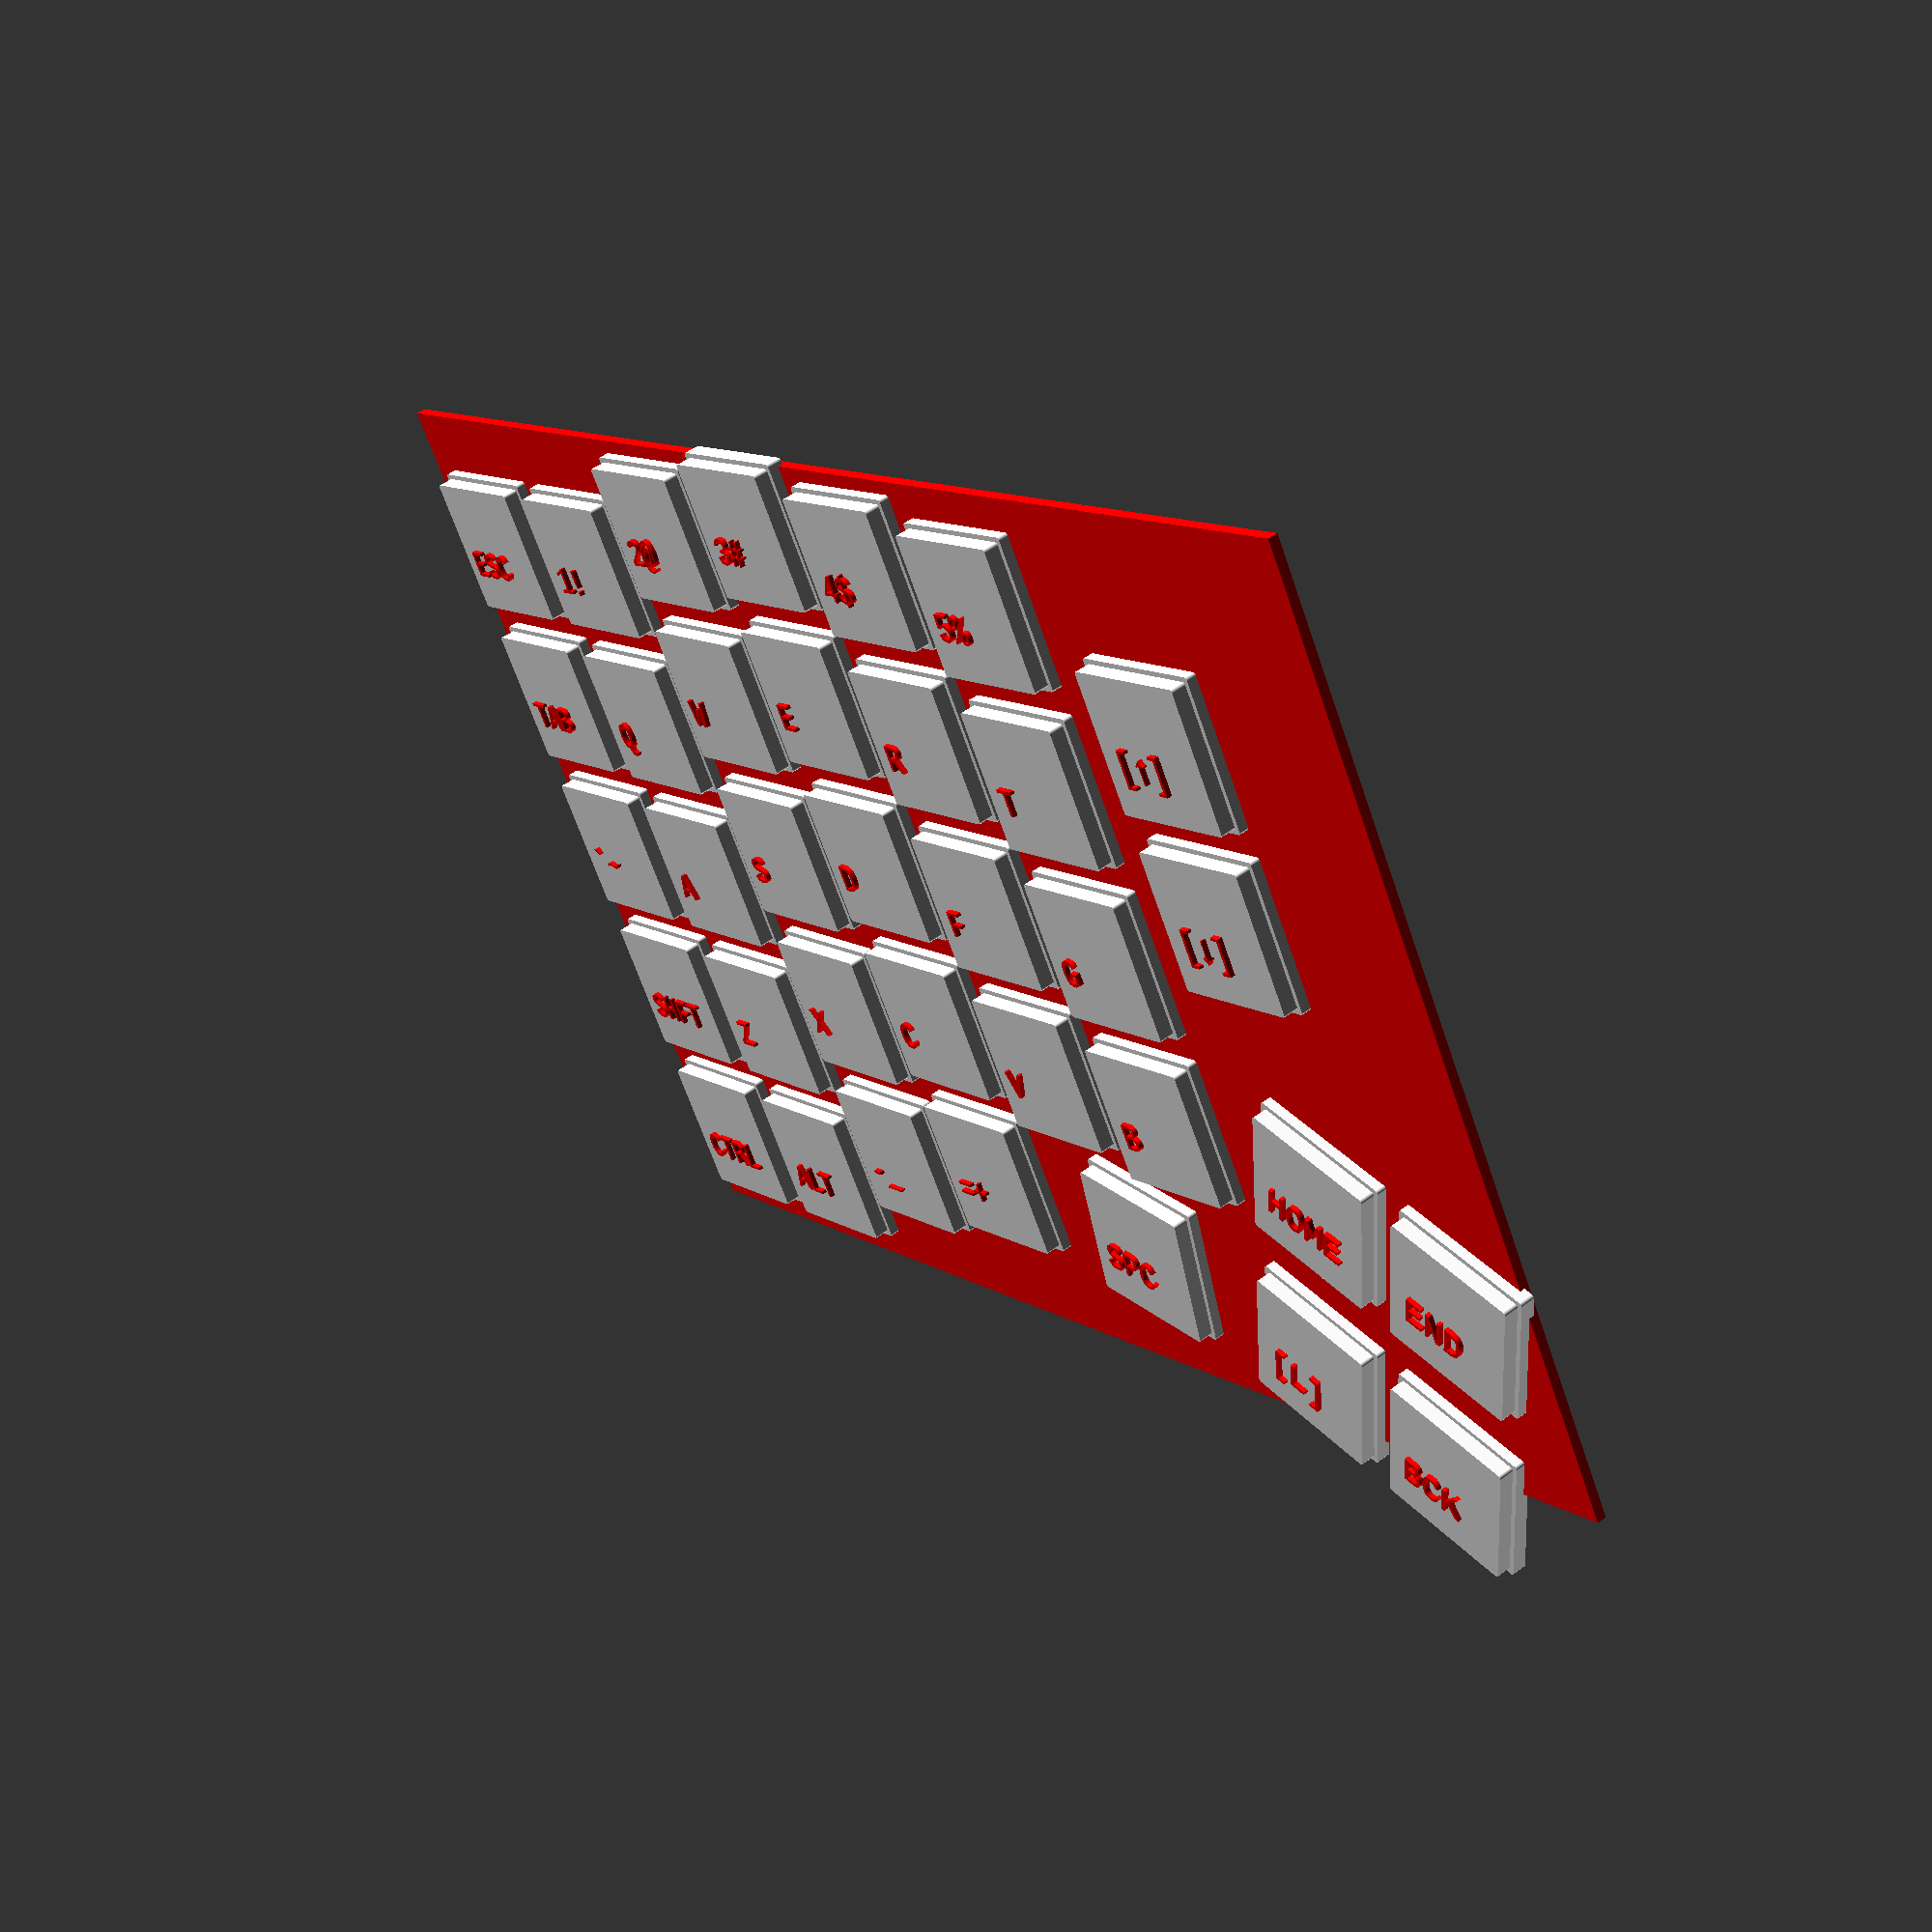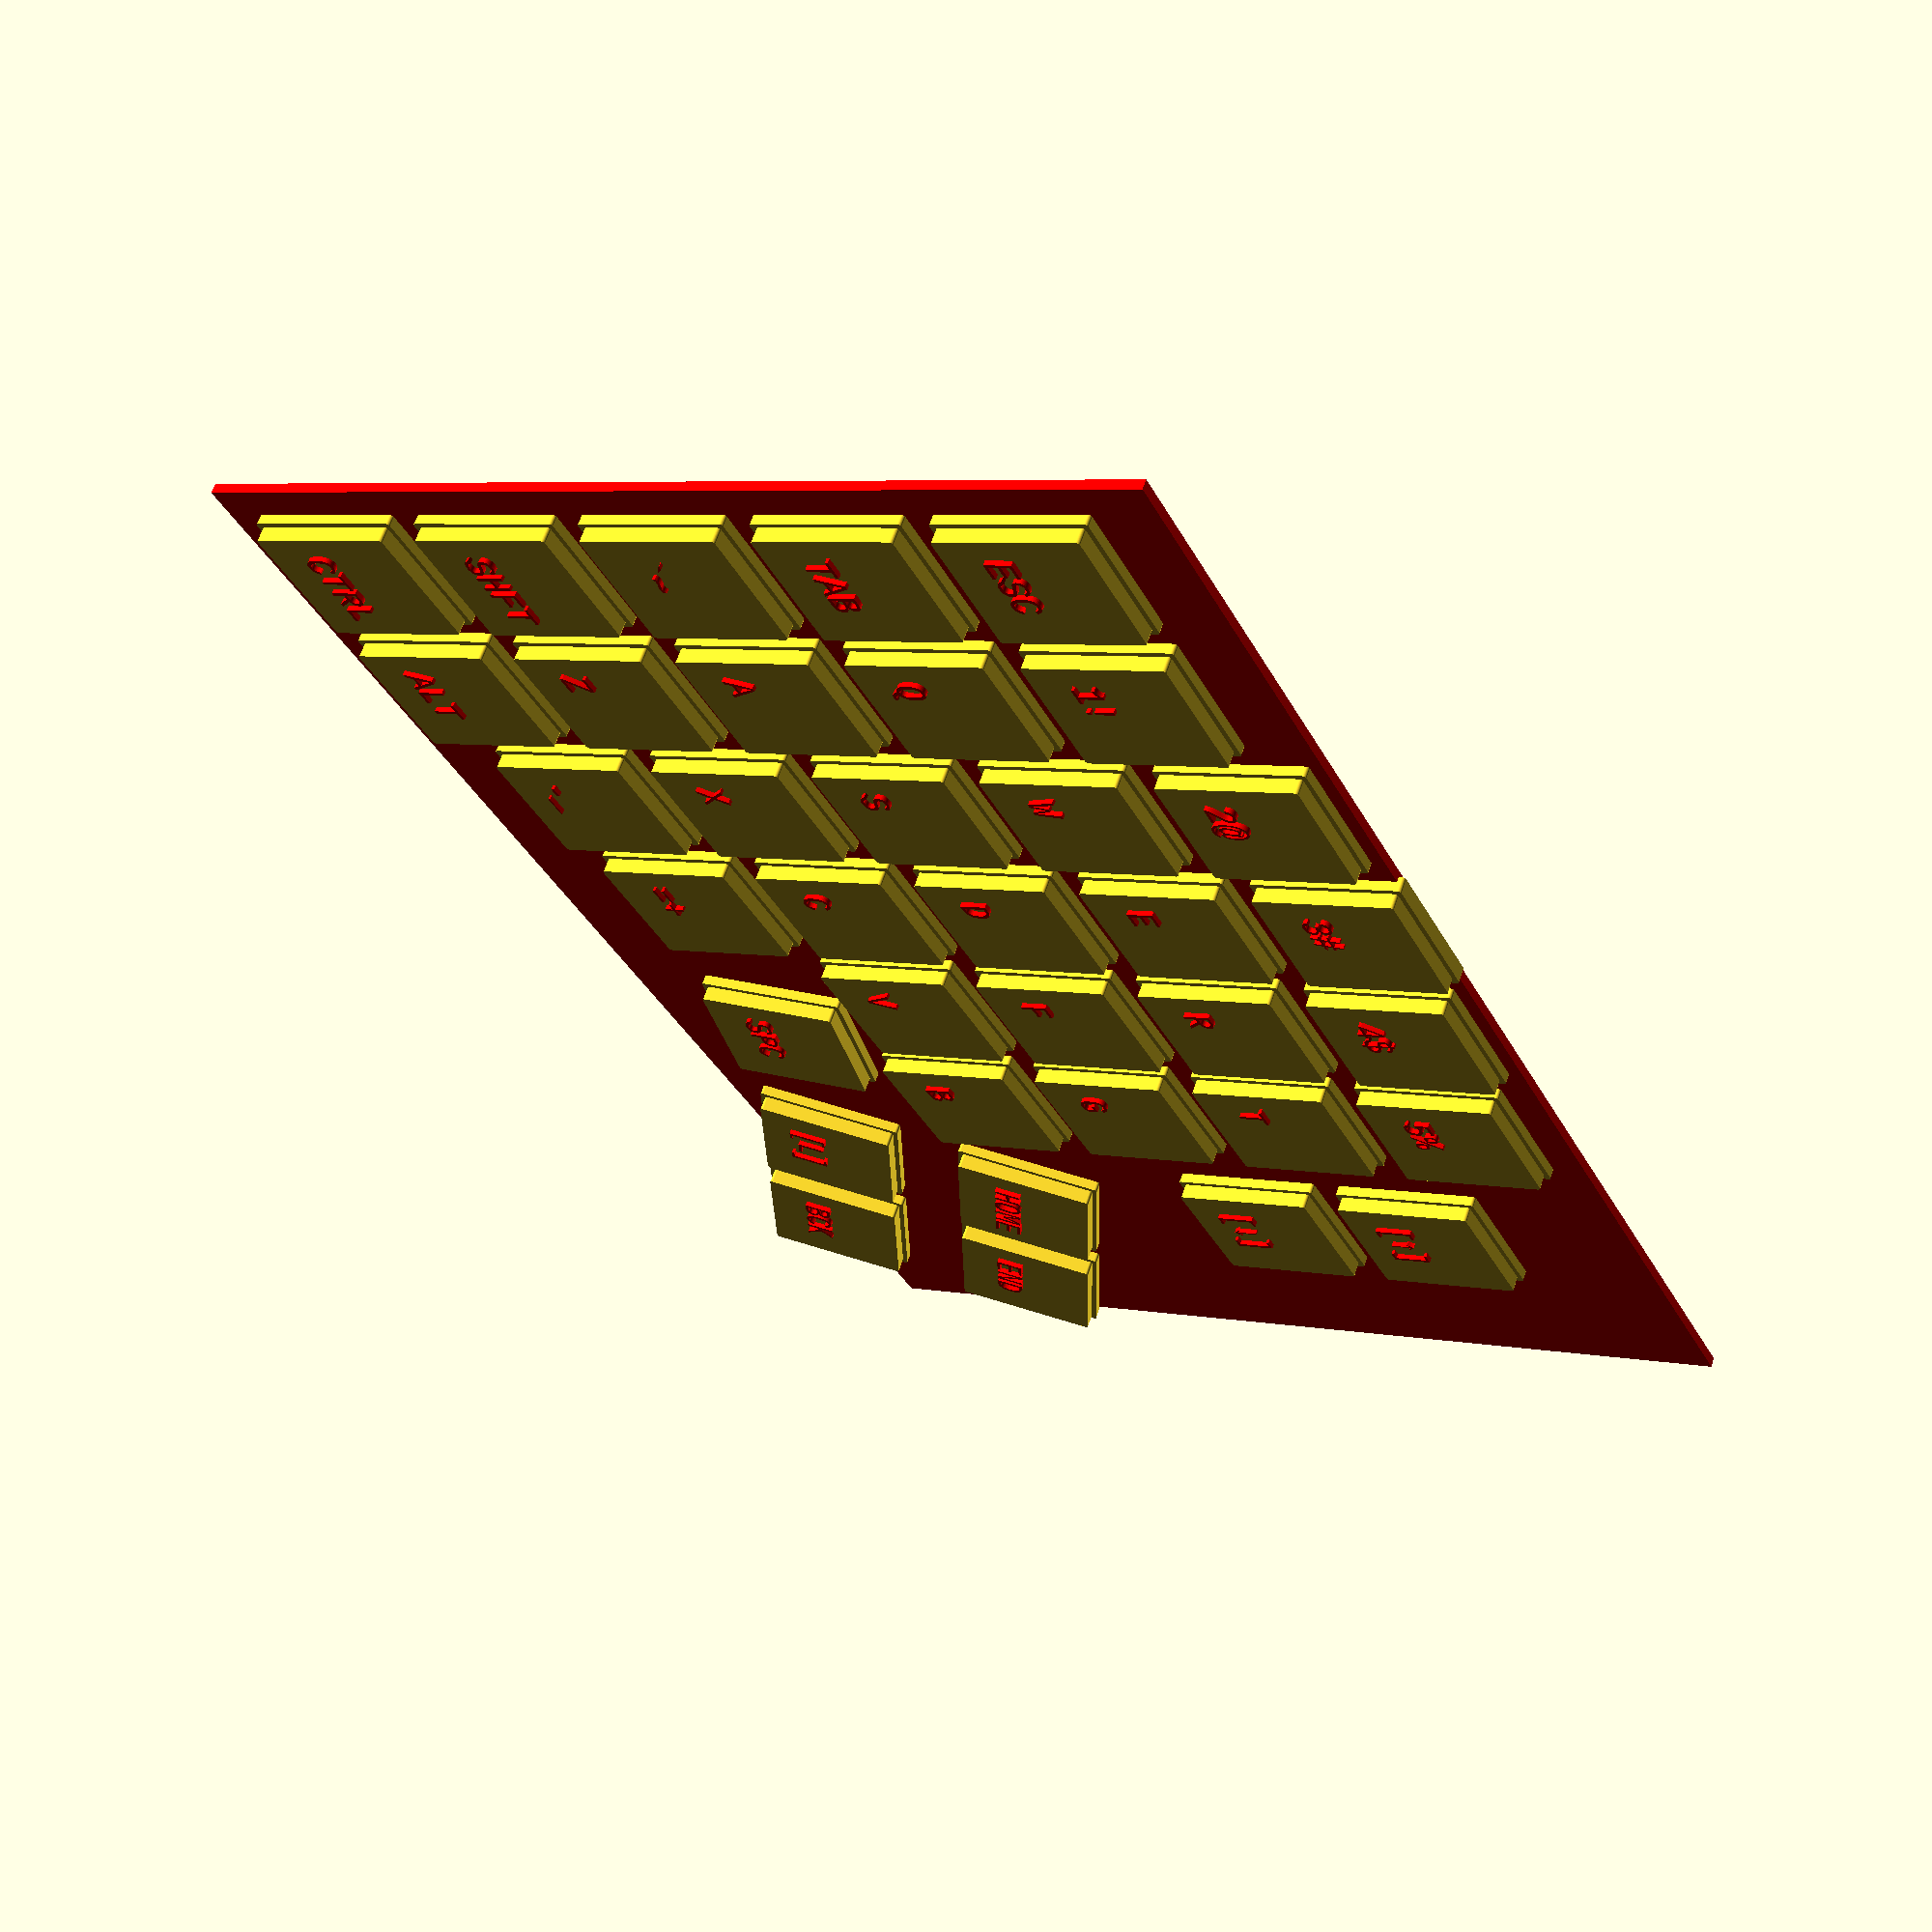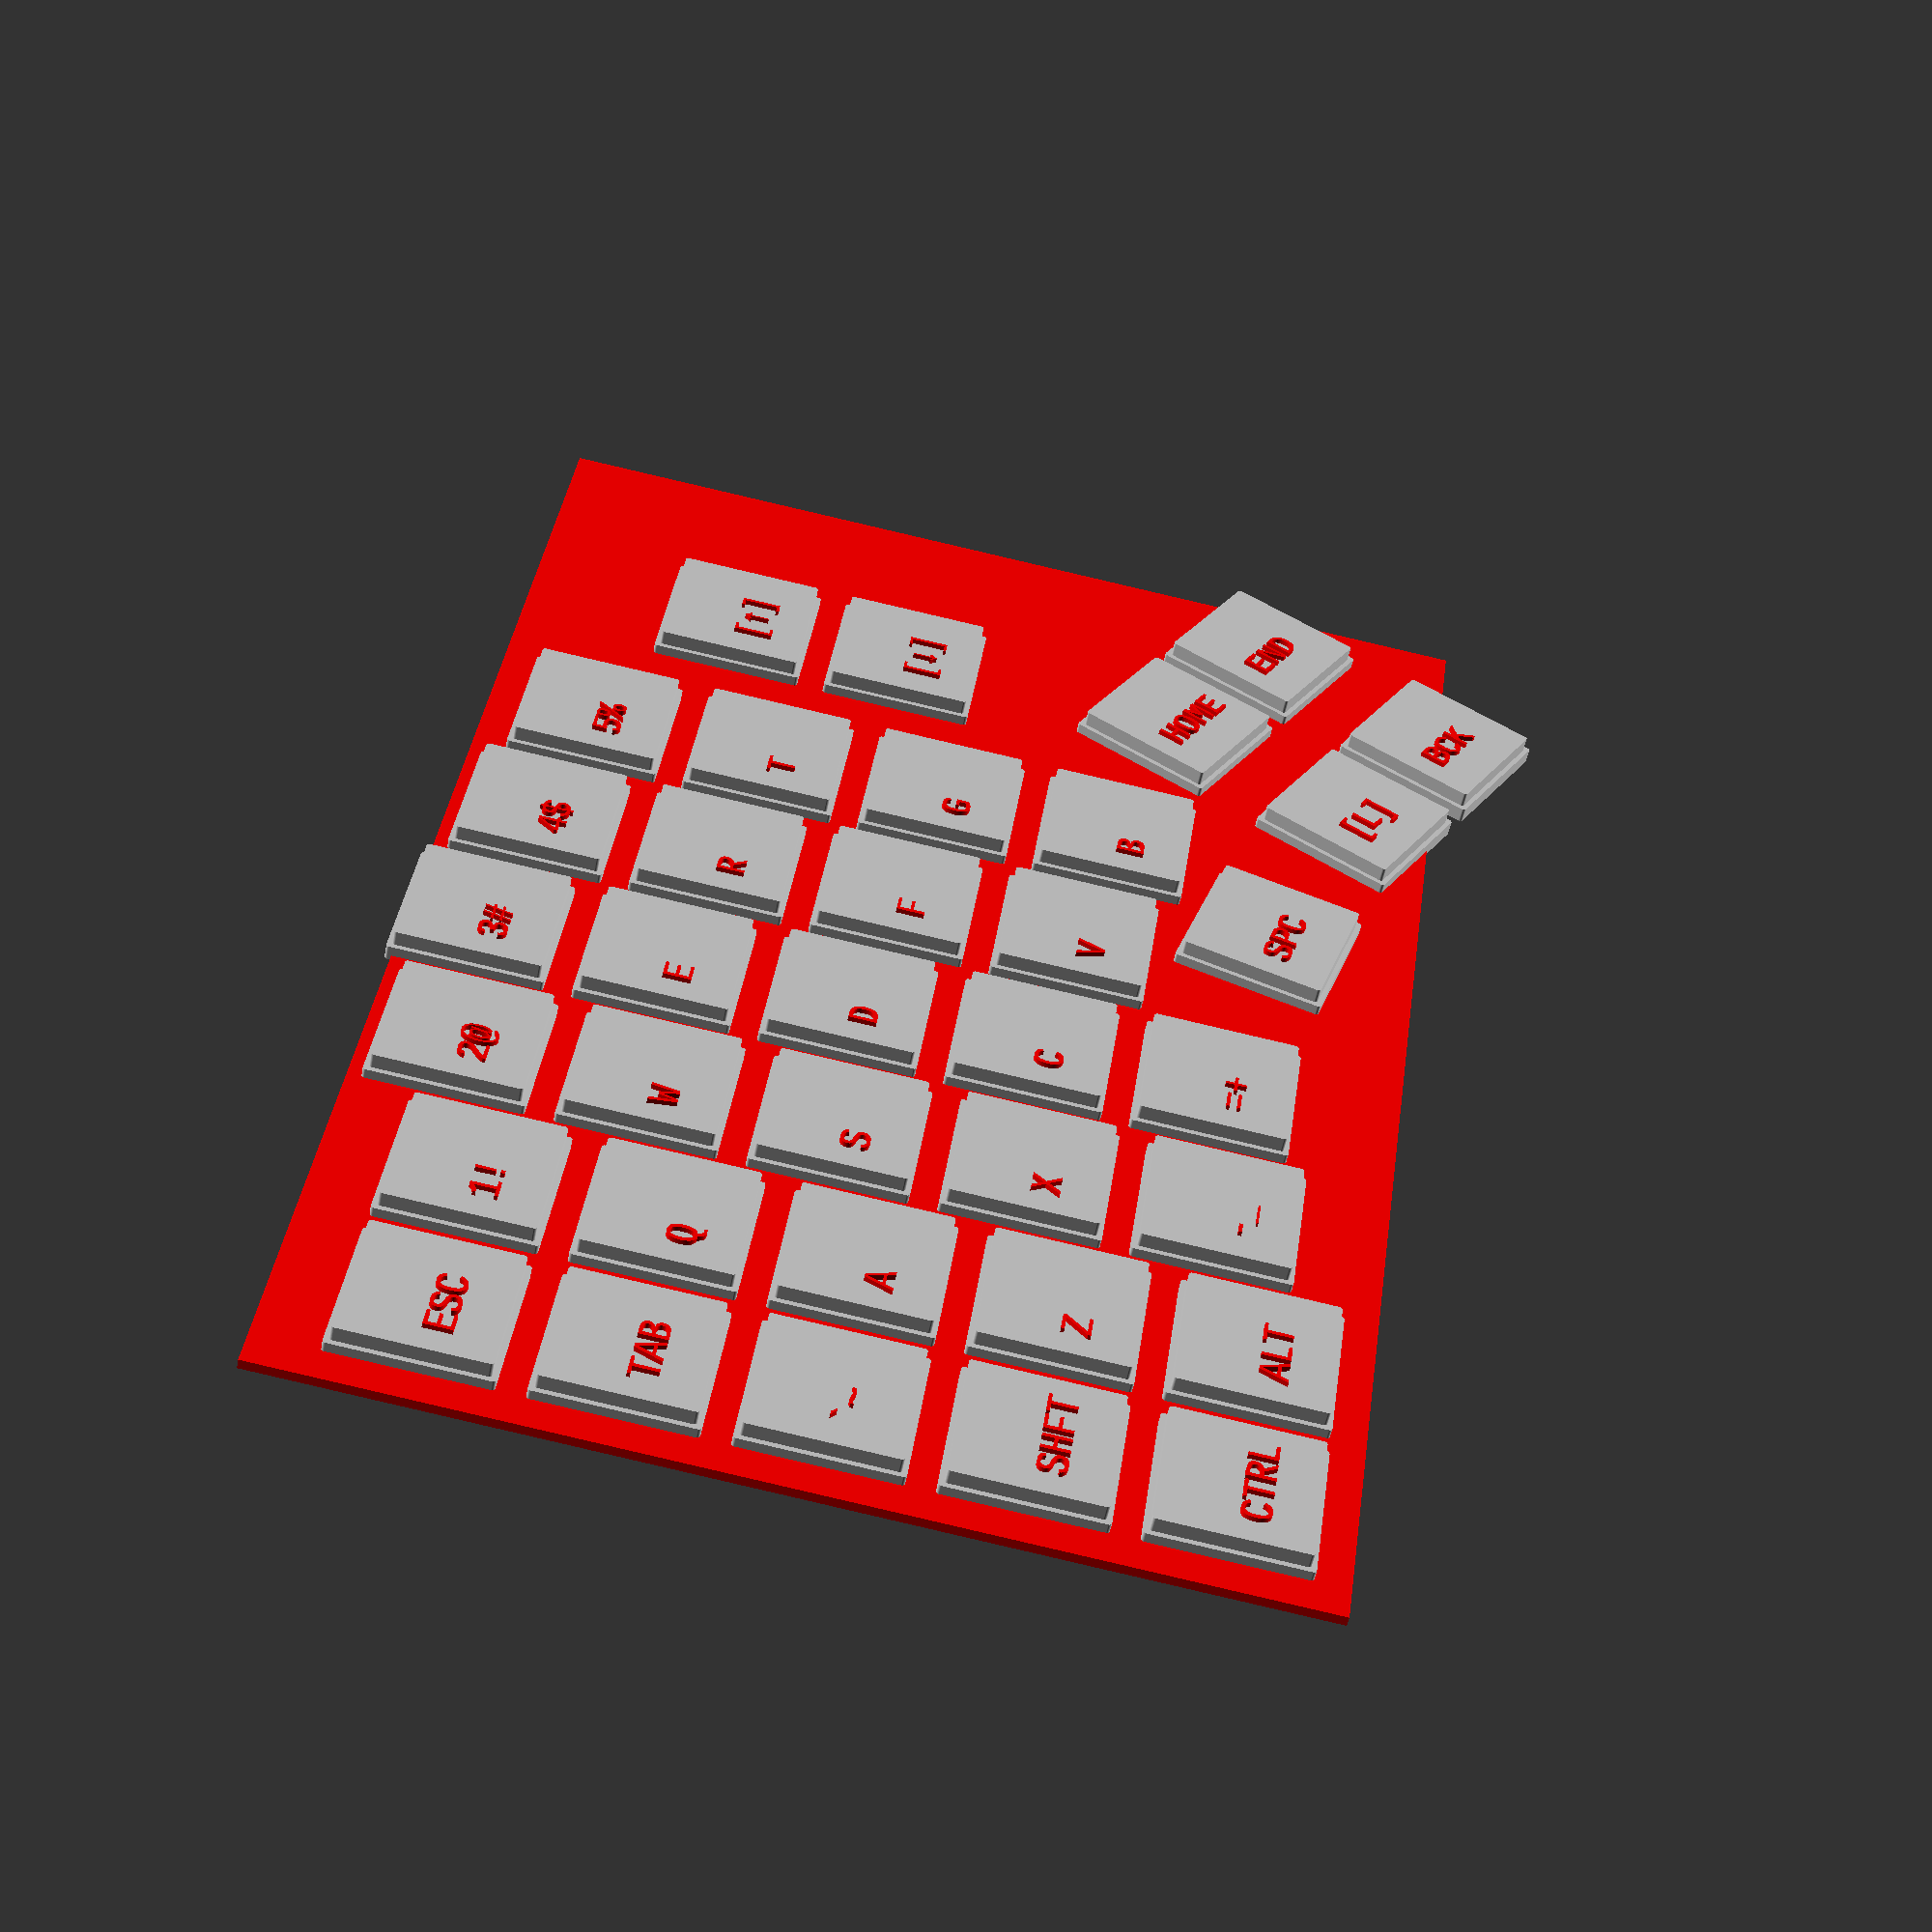
<openscad>
// ----------------------------
//  OpenSCAD settings
// ----------------------------
$fn=100;

// ----------------------------
//  User settings
// ----------------------------
switch_width = 14;
switch_height = switch_width;
switch_mount_plate_width = switch_width * 1.07;
switch_mount_plate_height = 1.5;
switch_mount_height = 1.5;
switch_mount_rounding = 0.3;
    
// ----------------------------
//  Derived settings
// ----------------------------
key_stencil_width = switch_width+switch_mount_rounding;
key_stencil_height = switch_width+switch_mount_rounding;

module switch_stencil (txt="..") {
    // Lettering
    translate([
        -switch_mount_plate_height/.3,
        -switch_mount_plate_height/.5,
        3
    ])
    {
        color("red") text(txt, font="Liberation Mono", size = 3);
    }
    // Bottom
    translate([0,0,switch_mount_plate_height/2])
    {
        minkowski()
        {
            cube ([
                switch_mount_plate_width - switch_mount_rounding,
                switch_mount_plate_width - switch_mount_rounding,
                switch_mount_plate_height/1.99
            ],center=true);
            cylinder(
                r=switch_mount_rounding,
                h=switch_mount_plate_height/2,
                center=true
            );
        }
    };
    
    // Top
    translate([0, 0, switch_mount_plate_height + switch_mount_height/2])
    {
        minkowski()
        {
            cube ([
                switch_width - switch_mount_rounding,
                switch_width - switch_mount_rounding,
                // Minkowski totals height of objects
                switch_mount_height/1.99 
            ],center=true);
            cylinder(
                r=switch_mount_rounding,
                h=switch_mount_height/2,
                center=true
            );
        };
    };
}


// ---------------------
// Screw & hole template
// ---------------------
screw_width = 1.5; // [mm]
screw_height = 4.0; // [mm] todo: base plate height + bottomplate height - some_margin?
screw_head_width = 3; // [mm]
screw_plate_flesh = 1.0; // [mm] minimal leftover height of baseplate to hold screw

screw_hole_width = screw_width - 0.2; // [mm]
screw_holder_height = screw_height - screw_plate_flesh; // [mm] or use bottom plate height?
screw_holder_width = 3; // [mm]

module screw() {
    translate([0,0, screw_height]) {
        cylinder(screw_height, d=screw_head_width, center=true);
    };
    cylinder(screw_height, d=screw_width, center=true);
}

module screw_hole() {
    translate([0,0,screw_holder_height/2]) {
        difference() {
            cylinder(screw_holder_height, d=screw_holder_width, center=true);
            translate([0, 0, screw_plate_flesh/2]) {
                screw();
            };
        };
    };
}

function findOffsetX(def, row, max_col, col=0) = 
    def[col][row][margins][0] + (col < max_col ? findOffsetX(def, row, max_col, col + 1) :0);

function findOffsetY(def, col, max_row, row=0) = 
    def[col][row][margins][1] + (row < max_row ? findOffsetY(def, col, max_row, row + 1) :0);

// Expects an X by Y grid

// Defaults:
u1 = [4,4]; // todo: return to [2,2,2,2]: left bottom right top, will enable u1_5, u2 etc.
// todo: u1_5 (and rotated version) [L] and BCK

_HIDDEN_ = [u1, 0, "", 1];

key_plate_def = [
    /* [
            margins[left, bottom],
            tilt (clockwise, in deg),
            label/tag,
            hidden (1), visible (default:0)
        ]
    */
    [
        /*control keys */
        [u1, 0, "CTRL"],
        [u1, 0, "SHFT"],
        [u1, 0, "`~"],
        [u1, 0, "TAB"],
        [u1, 0, "ESC"],
    ],
    [
        /* Mostly alpha-num #1 */
        [u1, 0, "ALT"],
        [u1, 0, "Z"],
        [u1, 0, "A"],
        [u1, 0, "Q"],
        [u1, 0, "1!"],
    ],
    [
        /* Mostly alpha-num #2 */
        [u1 + [0,5], 0, "-_"],
        [u1, 0, "X"],
        [u1, 0, "S"],
        [u1, 0, "W"],
        [u1, 0, "2@"],
    ],
    [
        /* Mostly alpha-num #3 */
        [u1 + [0,7], 0, "=+"],
        [u1, 0, "C"],
        [u1, 0, "D"],
        [u1, 0, "E"],
        [u1, 0, "3#"],
    ],
    [
        /* Alpha-num #4 */
        _HIDDEN_,
        [u1 + [0,5], 0, "V"],
        [u1, 0, "F"],
        [u1, 0, "R"],
        [u1, 0, "4$"],
    ],
    [
        /* Alpha-num #5 */
        _HIDDEN_,
        [u1 + [0,3], 0, "B"],
        [u1, 0, "G"],
        [u1, 0, "T"],
        [u1, 0, "5%"],
    ],
    [
        /* Special layer keys */
        _HIDDEN_,
        _HIDDEN_,
        _HIDDEN_,
        [u1 + [4,-8], 0, "[\u2193]"], // Layer down, Down arrow
        [u1 + [4,0], 0, "[\u2191]"], // Layer up, Up arrow
    ],
    [
        // Separate row for SPACE, makes for easy placement :)
        [[-43,8], 12, "SPC"],
        _HIDDEN_,
        _HIDDEN_,
        _HIDDEN_,
        _HIDDEN_
    ]
];


thumb_plate_def = [
    [
        // HOME & Temp layer shift
        [u1, 0, "[L]"],  // key is u1_5, but is compensated in next margin? todo: turn this around!
        [u1 + [0,4], 0, "HOME"]
    ],
        [
        /* END & BACKSPACE */
        [u1, 0, "BCK"], // key is u1_5, todo: see above
        [u1 + [0,4], 0, "END"] 
    ],
 ];

 
// Indices
margins = 0;
tilt = 1;
tag = 2;
margin_left = 0;
margin_top = 1;
invisible= 3;

min_x =100;

// Build plate for key plate definition.
module keys_for_plate(def) {
    
    for(col=[0:len(def)-1]) {
        for(row=[0:len(def[col])-1]) {
            
            if (!def[col][row][invisible]) {
                key_margins = def[col][row][margins];
                
                translate([
                    findOffsetX(def, row, col) + (col * switch_width),
                    findOffsetY(def, col, row) + (row * switch_height),
                    0]
                ) { 
                    rotate(-def[col][row][tilt]){
                        switch_stencil(def[col][row][tag]);
                    }
                }
            }
        }
    }
}

function max_x(def, row=0) =
    max(
        findOffsetX(def, row, len(def)-1),
        row<len(def[0])-1 ? max_x(def, row+1):0
    );

function max_y(def, col=0) =
    max(
        findOffsetY(def, col, len(def[0])-1),
        col<len(def)-1 ? max_y(def, col+1):0
    );

module plate(def) {
    cols = len(def);
    rows = len(def[0]);

    max_x = max_x(def);
    max_y = max_y(def);
    
    
    // Please note: 
    // Alignment is done with top element of key stencil!
    // So when no margins applied, the plate is smaller than a full key stencil.
    width = max_x + (cols * switch_width);
    height = max_y + (rows * switch_height);
    
    translate([-switch_width/2, -switch_width/2,-0]){
        square([width, height]);
    }
}

color("red") plate(key_plate_def);
// Draw left hand key plate:
keys_for_plate(key_plate_def);

// Todo: check if translation values can be derived.
translate([101,-1,0]){
    rotate(-25) {
        keys_for_plate(thumb_plate_def);
    }
}

echo("MIN X:", min_x);
</openscad>
<views>
elev=131.5 azim=149.7 roll=130.0 proj=p view=wireframe
elev=297.3 azim=63.7 roll=18.4 proj=p view=solid
elev=231.3 azim=97.8 roll=190.6 proj=p view=wireframe
</views>
